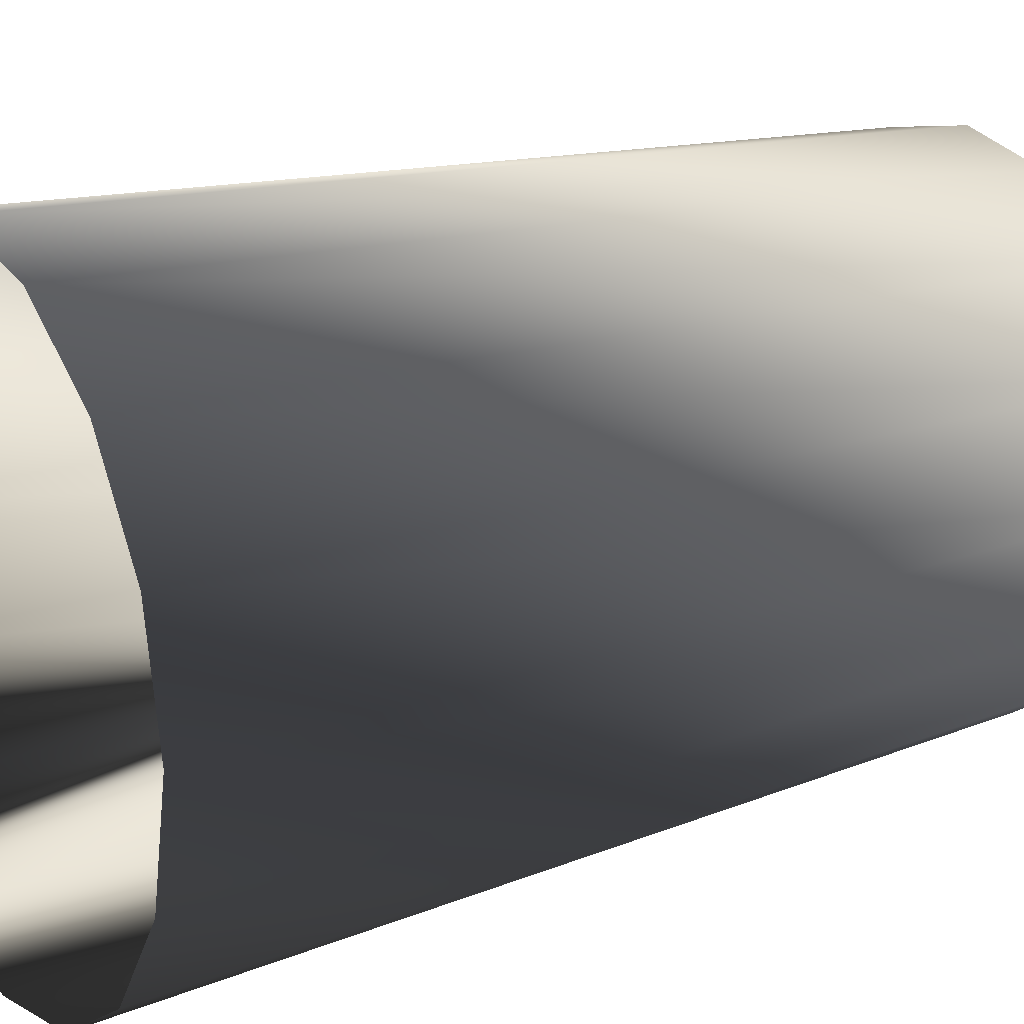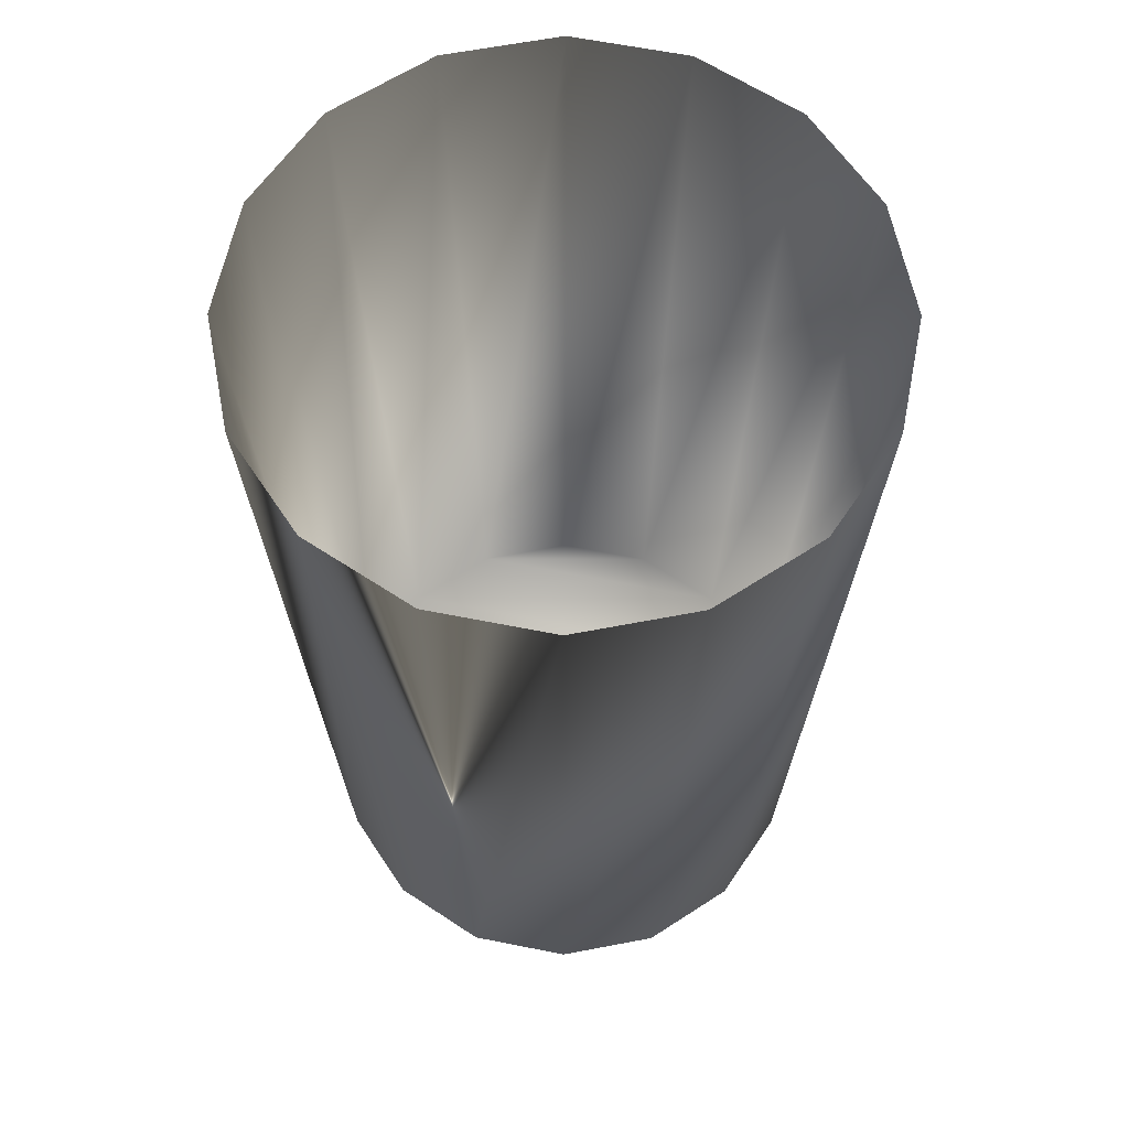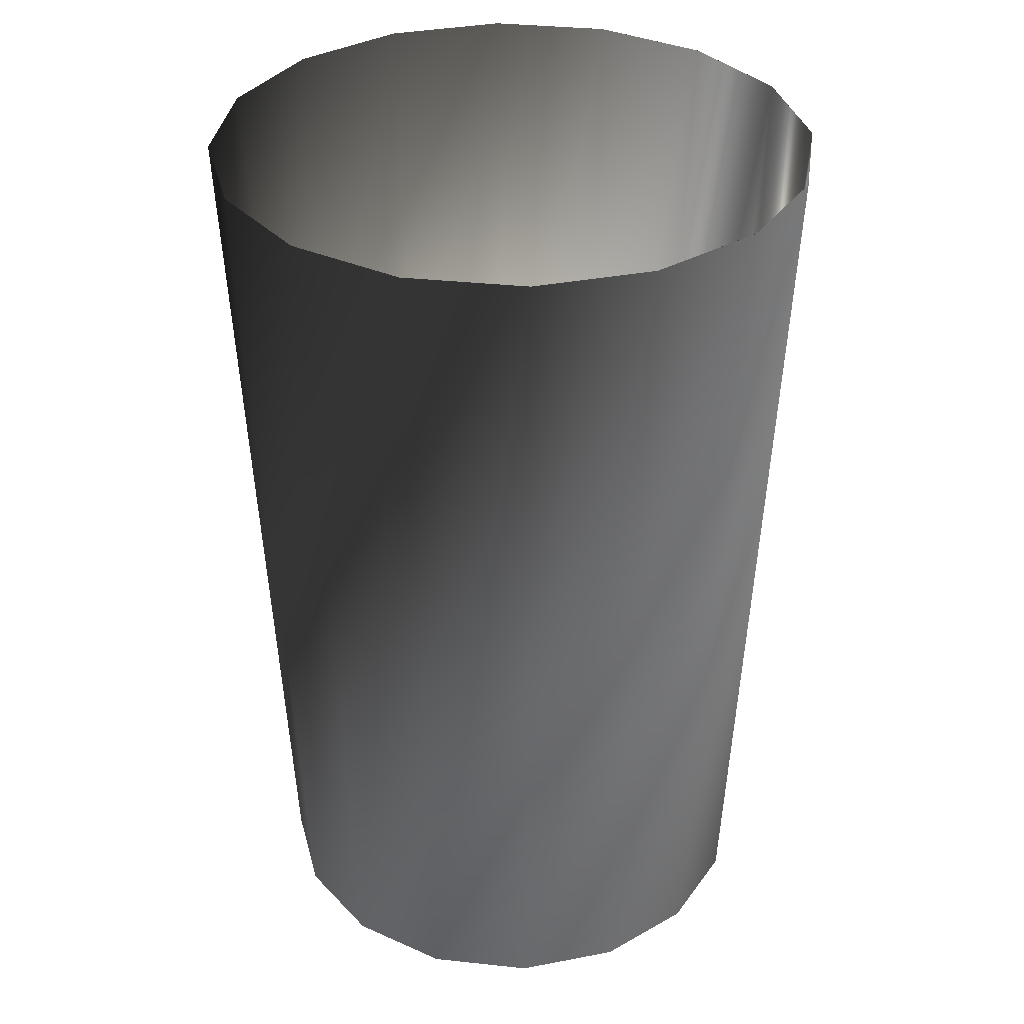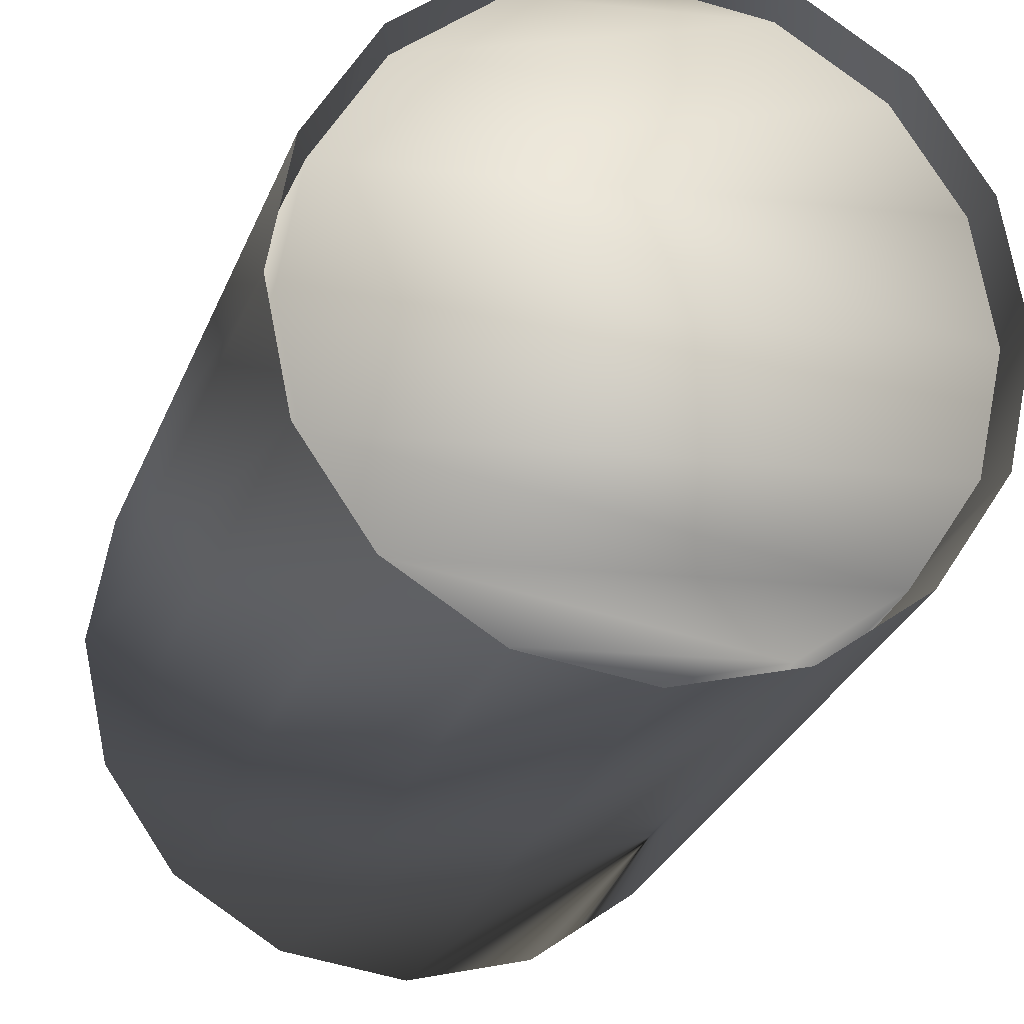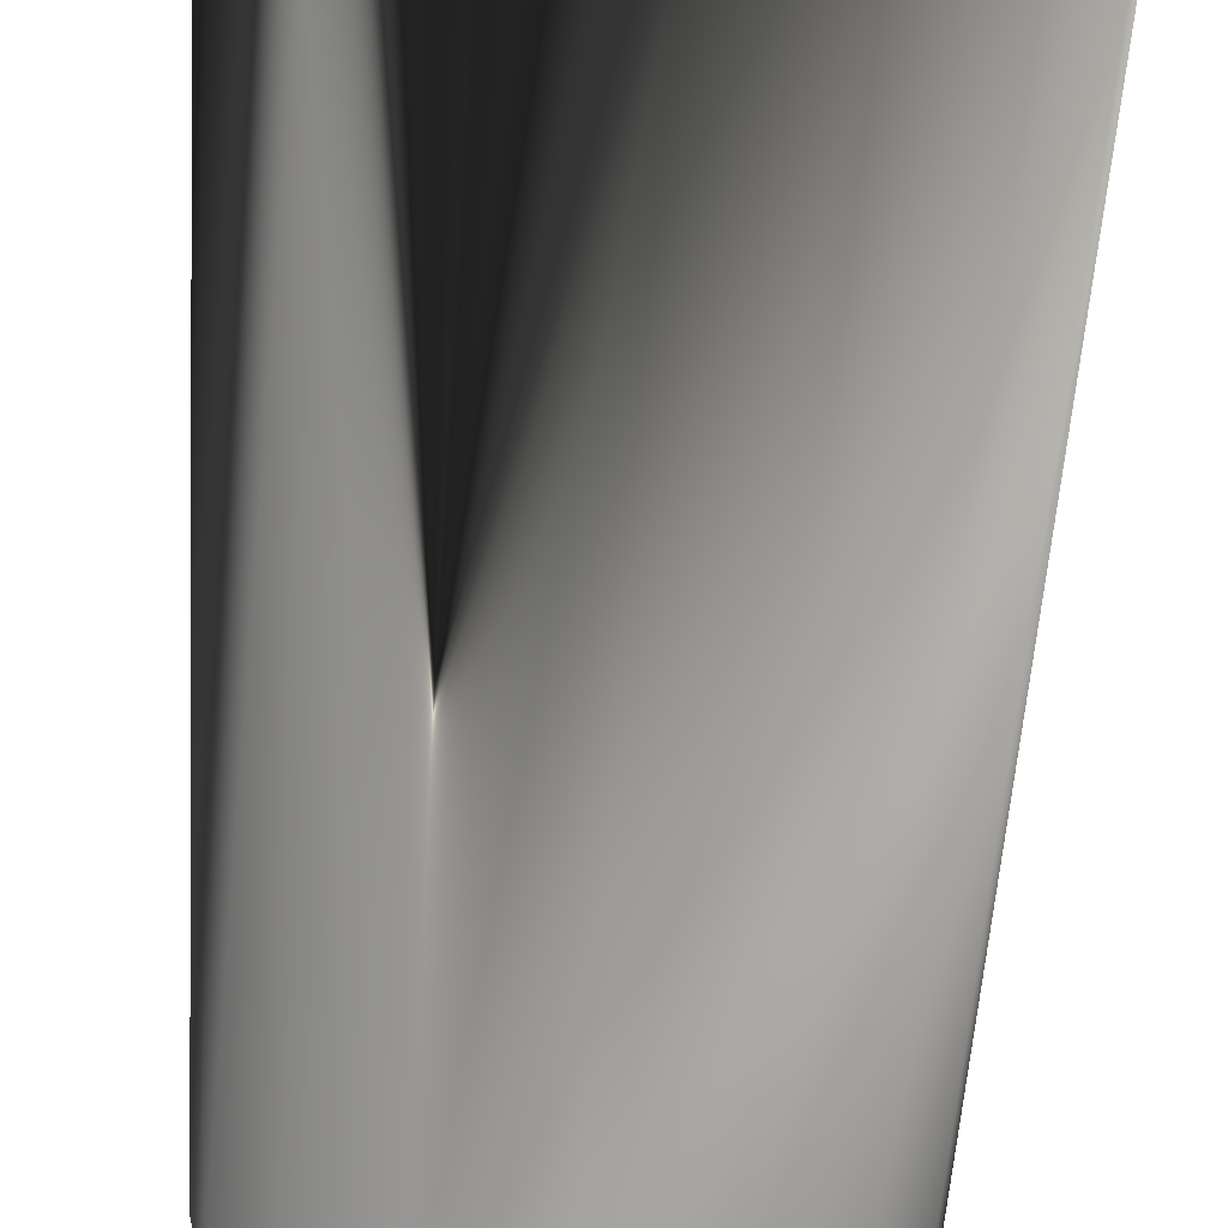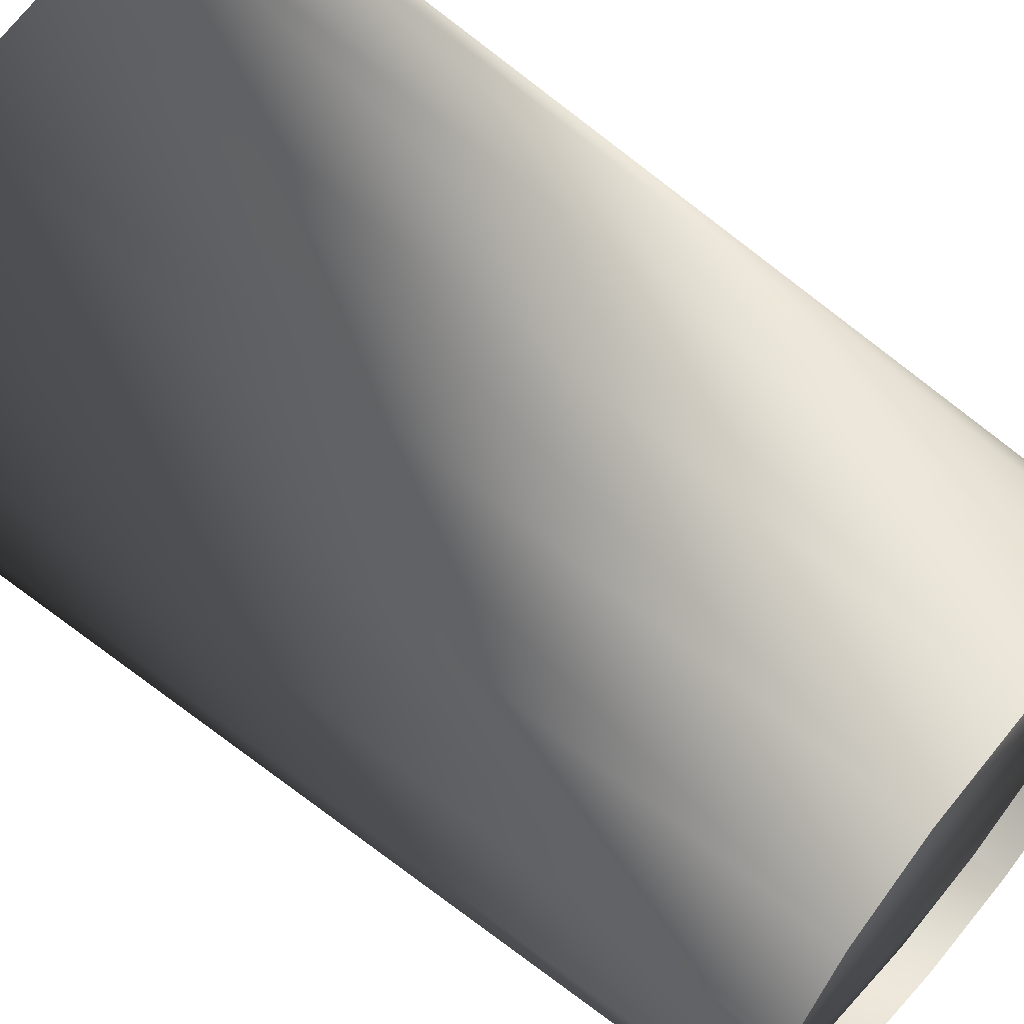
<metadata>
{"format":"obj","ext":"obj","renderer":"f3d","projection":"perspective","resolution":1024,"background":"white","views":[{"elev":19.5,"azim":-122.1,"up":"+Z"},{"elev":62.2,"azim":-179.8,"up":"+Y"},{"elev":34.9,"azim":41.9,"up":"+Y"},{"elev":-18.0,"azim":-12.2,"up":"+Z"},{"elev":-75.4,"azim":175.6,"up":"+Z"},{"elev":61.9,"azim":-49.7,"up":"+Z"}]}
</metadata>
<code>
v 0.6122 0.002644 -0.6187
v 0.7991 0.002644 -0.3389
v 0.8648 0.002644 -0.008947
v 0.7991 0.002644 0.321
v 0.6122 0.002644 0.6008
v 0.3325 0.002645 0.7877
v 0.002476 0.002645 0.8534
v -0.3275 0.002645 0.7877
v -0.6073 0.002644 0.6008
v -0.7942 0.002644 0.321
v -0.8598 0.002644 -0.008947
v -0.7942 0.002644 -0.3389
v -0.6073 0.002644 -0.6187
v -0.3275 0.002644 -0.8056
v 0.002477 0.002644 -0.8713
v 0.3325 0.002644 -0.8056
v 0.7094 3.003 -0.7159
v 0.9261 3.003 -0.3915
v 1.002 3.003 -0.008948
v 0.9261 3.003 0.3736
v 0.7094 3.003 0.698
v 0.3851 3.003 0.9147
v 0.002476 3.003 0.9908
v -0.3801 3.003 0.9147
v -0.7045 3.003 0.698
v -0.9212 3.003 0.3736
v -0.9973 3.003 -0.008948
v -0.9212 3.003 -0.3915
v -0.7045 3.003 -0.7159
v -0.3801 3.003 -0.9326
v 0.002477 3.003 -1.009
v 0.3851 3.003 -0.9326
v 0.5869 0.1026 -0.5934
v 0.7661 0.1026 -0.3253
v 0.829 0.1026 -0.008947
v 0.7661 0.1026 0.3074
v 0.5869 0.1026 0.5755
v 0.3188 0.1026 0.7547
v 0.002476 0.1026 0.8176
v -0.3138 0.1026 0.7547
v -0.582 0.1026 0.5755
v -0.7612 0.1026 0.3074
v -0.8241 0.1026 -0.008947
v -0.7612 0.1026 -0.3253
v -0.582 0.1026 -0.5934
v -0.3138 0.1026 -0.7726
v 0.002477 0.1026 -0.8355
v 0.3188 0.1026 -0.7726
f 48 47 46
f 48 46 45
f 33 48 45
f 33 45 44
f 34 33 44
f 34 44 43
f 35 34 43
f 35 43 42
f 36 35 42
f 37 36 42
f 37 42 41
f 38 37 41
f 38 41 40
f 39 38 40
f 32 48 33
f 32 33 17
f 32 31 47
f 32 47 48
f 31 30 46
f 31 46 47
f 30 29 45
f 30 45 46
f 29 28 44
f 29 44 45
f 28 27 43
f 28 43 44
f 27 26 42
f 27 42 43
f 26 25 41
f 26 41 42
f 25 24 40
f 25 40 41
f 24 23 39
f 24 39 40
f 23 22 38
f 23 38 39
f 22 21 37
f 22 37 38
f 21 20 36
f 21 36 37
f 20 19 35
f 20 35 36
f 19 18 34
f 19 34 35
f 18 17 33
f 18 33 34
f 17 1 16
f 17 16 32
f 16 15 31
f 16 31 32
f 15 14 30
f 15 30 31
f 14 13 29
f 14 29 30
f 13 12 28
f 13 28 29
f 12 11 27
f 12 27 28
f 11 10 26
f 11 26 27
f 10 9 25
f 10 25 26
f 9 8 24
f 9 24 25
f 8 7 23
f 8 23 24
f 7 6 22
f 7 22 23
f 6 5 21
f 6 21 22
f 5 4 20
f 5 20 21
f 4 3 19
f 4 19 20
f 3 2 18
f 3 18 19
f 2 1 17
f 2 17 18

</code>
